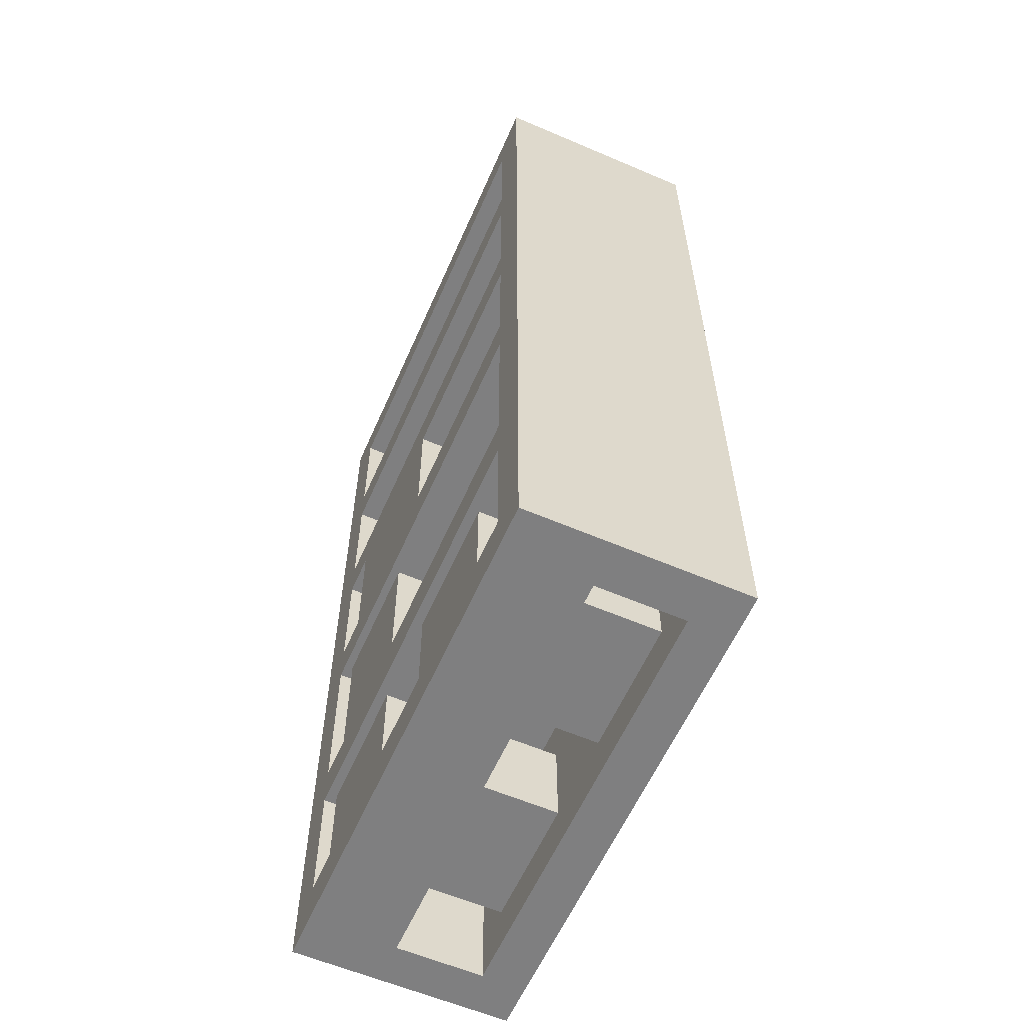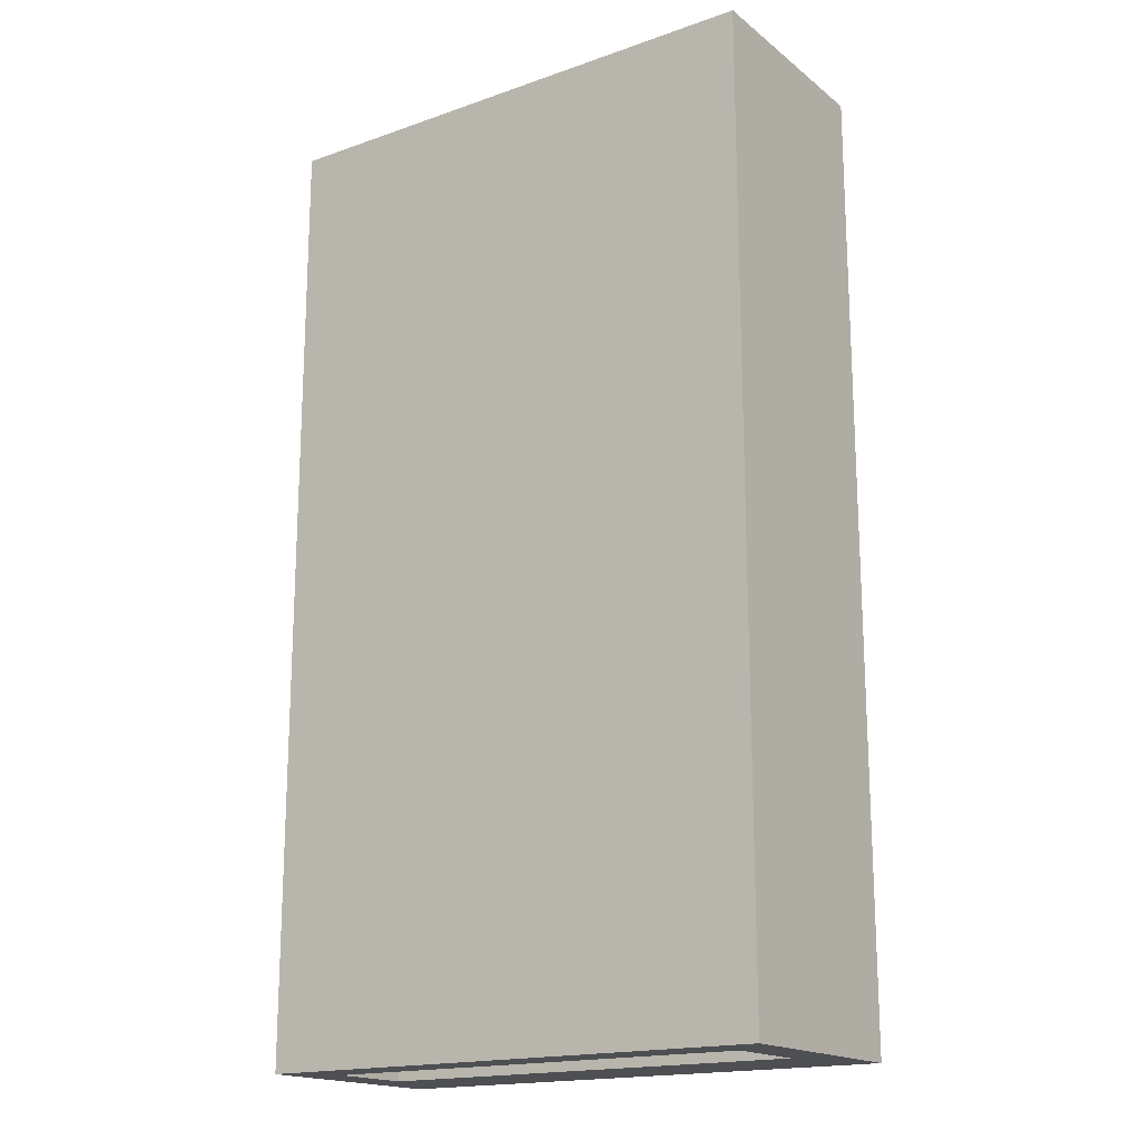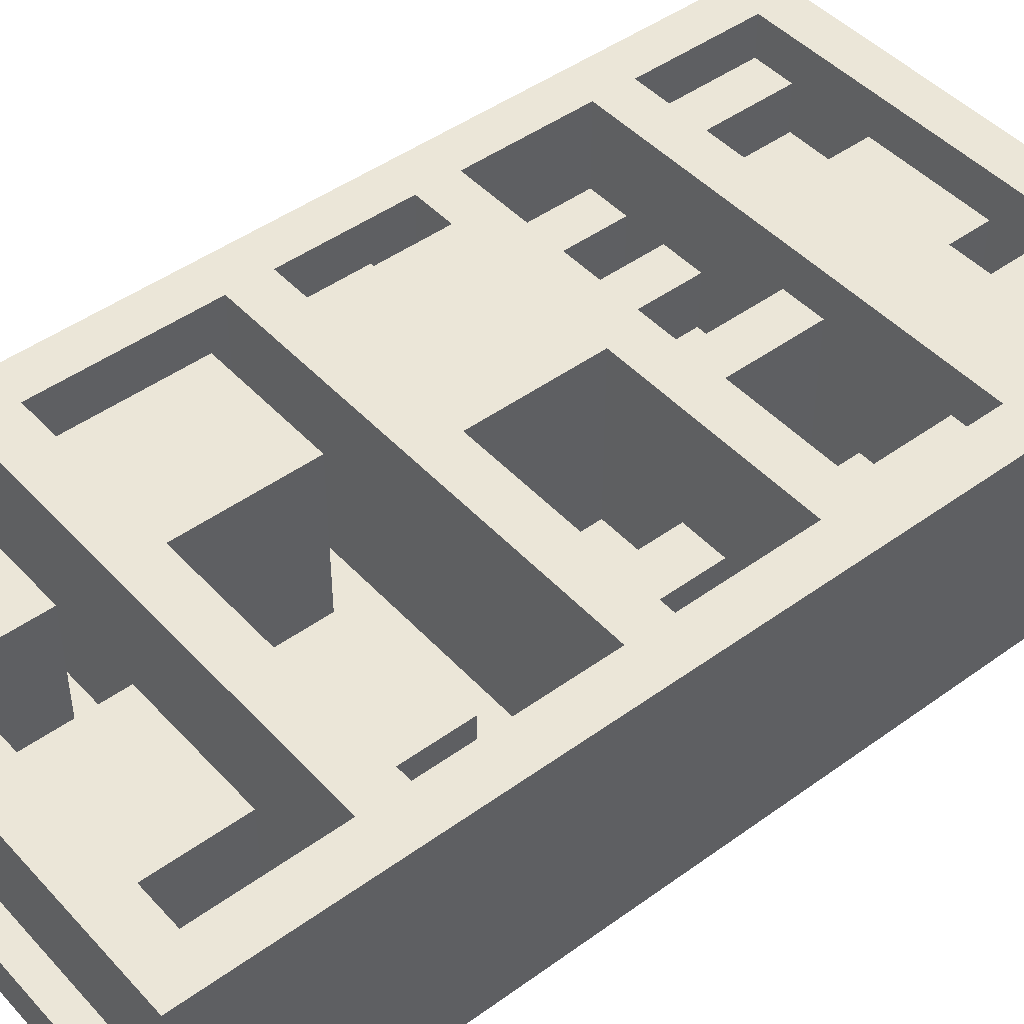
<metadata>
{"format":"obj","ext":"obj","renderer":"f3d","projection":"perspective","resolution":1024,"background":"white","views":[{"elev":-59.8,"azim":66.3,"up":"+Y"},{"elev":-17.7,"azim":-145.5,"up":"+Y"},{"elev":46.1,"azim":50.3,"up":"+Z"}]}
</metadata>
<code>
o
v -0.6 0 0.3
v -0.6 0 -0.2
v -0.6 2.2 0.3
v -0.6 2.2 -0.2
v -0.4 0.1 0.3
v -0.4 0.1 0.1
v -0.4 0.1 -0.1
v -0.4 0.3 0.3
v -0.4 0.3 -0.1
v -0.4 0.5 0.3
v -0.4 0.5 -0.1
v -0.4 0.8 0.3
v -0.4 0.8 -0.1
v -0.4 1 0.3
v -0.4 1 0.2
v -0.4 1.2 0.2
v -0.4 1.2 -0.1
v -0.4 1.3 0.3
v -0.4 1.3 -0.1
v -0.3 1.4 0.1
v -0.3 1.4 0
v -0.3 1.6 0
v -0.3 1.6 -0.1
v -0.3 1.7 0.1
v -0.3 1.7 -0.1
v -0.3 1.8 0.2
v -0.3 1.8 0
v -0.3 2 0.2
v -0.3 2 0
v -0.2 2 0.2
v -0.2 2 0
v -0.2 2.1 0.2
v -0.2 2.1 0
v -0.1 1.4 0.1
v -0.1 1.4 -0.1
v -0.1 1.6 0.1
v -0.1 1.6 -0.1
v -5.96e-08 1.4 0.2
v -5.96e-08 1.4 0.1
v -5.96e-08 1.6 0.1
v -5.96e-08 1.6 -0.1
v -5.96e-08 1.7 0.2
v -5.96e-08 1.7 -0.1
v 0.1 0.1 0.3
v 0.1 0.1 0.1
v 0.1 0.1 -0.1
v 0.1 0.2 0.3
v 0.1 0.2 -0.1
v 0.1 0.3 0.3
v 0.1 0.3 -0.1
v 0.1 0.5 0.2
v 0.1 0.5 -0.1
v 0.1 0.7 0.2
v 0.1 0.7 -0.1
v 0.2 2 0.2
v 0.2 2 0
v 0.2 2.1 0.2
v 0.2 2.1 0
v 0.3 1 0.2
v 0.3 1 -0.1
v 0.3 1.2 0.2
v 0.3 1.2 -0.1
v 0.3 1.4 0.1
v 0.3 1.4 -0.1
v 0.3 1.6 0.1
v 0.3 1.6 -0.1
v 0.4 1.2 0.1
v 0.4 1.2 -0.1
v 0.4 1.3 0.1
v 0.4 1.3 -0.1
v 0.4 1.4 0.2
v 0.4 1.4 0.1
v 0.4 1.6 0.1
v 0.4 1.6 -0.1
v 0.4 1.7 0.2
v 0.4 1.7 -0.1
v 0.5 0 0.1
v 0.5 0 -0.1
v 0.5 0.1 0.3
v 0.5 0.1 0.1
v 0.5 0.4 0.3
v 0.5 0.4 -0.1
v 0.5 0.5 0.3
v 0.5 0.5 -0.1
v 0.5 0.9 0.3
v 0.5 0.9 -0.1
v 0.5 1 0.3
v 0.5 1 0.1
v 0.5 1.3 0.3
v 0.5 1.3 0.1
v 0.5 1.4 0.3
v 0.5 1.4 0.2
v 0.5 1.7 0.3
v 0.5 1.7 0.2
v 0.5 1.8 0.3
v 0.5 1.8 0.2
v 0.5 2.1 0.3
v 0.5 2.1 0.2
v -0.5 0 0.1
v -0.5 0 -0.1
v -0.5 0.1 0.3
v -0.5 0.1 0.1
v -0.5 0.4 0.3
v -0.5 0.4 -0.1
v -0.5 0.5 0.3
v -0.5 0.5 -0.1
v -0.5 0.9 0.3
v -0.5 0.9 -0.1
v -0.5 1 0.3
v -0.5 1 0.2
v -0.5 1.2 0.2
v -0.5 1.2 -0.1
v -0.5 1.3 0.3
v -0.5 1.3 -0.1
v -0.5 1.4 0.3
v -0.5 1.4 0.1
v -0.5 1.7 0.3
v -0.5 1.7 0.1
v -0.5 1.8 0.3
v -0.5 1.8 0.2
v -0.5 2.1 0.3
v -0.5 2.1 0.2
v -0.4 1.4 0.1
v -0.4 1.4 0
v -0.4 1.6 0
v -0.4 1.6 -0.1
v -0.4 1.7 0.1
v -0.4 1.7 -0.1
v -0.4 1.8 0.2
v -0.4 1.8 0
v -0.4 2.1 0.2
v -0.4 2.1 0
v -0.2 1.4 0.1
v -0.2 1.4 -0.1
v -0.2 1.7 0.1
v -0.2 1.7 -0.1
v -0.1 0.1 0.3
v -0.1 0.1 0.1
v -0.1 0.1 -0.1
v -0.1 0.3 0.3
v -0.1 0.3 -0.1
v -0.1 0.5 0.3
v -0.1 0.5 -0.1
v -0.1 0.8 0.3
v -0.1 0.8 -0.1
v -5.96e-08 1 0.3
v -5.96e-08 1 -0.1
v -5.96e-08 1.3 0.3
v -5.96e-08 1.3 -0.1
v 0.1 1.4 0.2
v 0.1 1.4 -0.1
v 0.1 1.7 0.2
v 0.1 1.7 -0.1
v 0.1 2 0.2
v 0.1 2 0
v 0.1 2.1 0.2
v 0.1 2.1 0
v 0.4 0.1 0.3
v 0.4 0.1 0.1
v 0.4 0.1 -0.1
v 0.4 0.2 0.3
v 0.4 0.2 -0.1
v 0.4 0.3 0.3
v 0.4 0.3 -0.1
v 0.4 0.5 0.2
v 0.4 0.5 -0.1
v 0.4 0.7 0.2
v 0.4 0.7 -0.1
v 0.4 1 0.2
v 0.4 1 0.1
v 0.4 1.2 0.2
v 0.4 1.2 0.1
v 0.6 0 0.3
v 0.6 0 -0.2
v 0.6 2.2 0.3
v 0.6 2.2 -0.2
v -0.6 0 0.3
v -0.6 2.2 0.3
v -0.5 0.1 0.3
v -0.5 0.4 0.3
v -0.5 0.5 0.3
v -0.5 0.9 0.3
v -0.5 1 0.3
v -0.5 1.3 0.3
v -0.5 1.4 0.3
v -0.5 1.7 0.3
v -0.5 1.8 0.3
v -0.5 2.1 0.3
v -0.4 0.1 0.3
v -0.4 0.3 0.3
v -0.4 0.5 0.3
v -0.4 0.8 0.3
v -0.4 1 0.3
v -0.4 1.3 0.3
v -0.1 0.1 0.3
v -0.1 0.3 0.3
v -0.1 0.5 0.3
v -0.1 0.8 0.3
v -5.96e-08 1 0.3
v -5.96e-08 1.3 0.3
v 0.1 0.1 0.3
v 0.1 0.2 0.3
v 0.1 0.3 0.3
v 0.4 0.1 0.3
v 0.4 0.2 0.3
v 0.4 0.3 0.3
v 0.5 0.1 0.3
v 0.5 0.4 0.3
v 0.5 0.5 0.3
v 0.5 0.9 0.3
v 0.5 1 0.3
v 0.5 1.3 0.3
v 0.5 1.4 0.3
v 0.5 1.7 0.3
v 0.5 1.8 0.3
v 0.5 2.1 0.3
v 0.6 0 0.3
v 0.6 2.2 0.3
v -0.5 1 0.2
v -0.5 1.2 0.2
v -0.5 1.8 0.2
v -0.5 2.1 0.2
v -0.4 1 0.2
v -0.4 1.2 0.2
v -0.4 1.8 0.2
v -0.4 2.1 0.2
v -0.3 1.8 0.2
v -0.3 2 0.2
v -0.2 1.8 0.2
v -0.2 2 0.2
v -0.2 2.1 0.2
v -0.1 1.8 0.2
v -0.1 2.1 0.2
v -5.96e-08 1.4 0.2
v -5.96e-08 1.7 0.2
v -5.96e-08 1.8 0.2
v -5.96e-08 2.1 0.2
v 0.1 0.5 0.2
v 0.1 0.7 0.2
v 0.1 1.4 0.2
v 0.1 1.7 0.2
v 0.1 1.8 0.2
v 0.1 2 0.2
v 0.1 2.1 0.2
v 0.2 1.8 0.2
v 0.2 2 0.2
v 0.2 2.1 0.2
v 0.3 1 0.2
v 0.3 1.2 0.2
v 0.3 1.8 0.2
v 0.3 2.1 0.2
v 0.4 0.5 0.2
v 0.4 0.7 0.2
v 0.4 1 0.2
v 0.4 1.2 0.2
v 0.4 1.4 0.2
v 0.4 1.7 0.2
v 0.4 1.8 0.2
v 0.4 2.1 0.2
v 0.5 1.4 0.2
v 0.5 1.7 0.2
v 0.5 1.8 0.2
v 0.5 2.1 0.2
v -0.5 1.4 0.1
v -0.5 1.7 0.1
v -0.4 1.4 0.1
v -0.4 1.7 0.1
v -0.3 1.4 0.1
v -0.3 1.7 0.1
v -0.2 1.4 0.1
v -0.2 1.7 0.1
v -0.1 1.4 0.1
v -0.1 1.6 0.1
v -5.96e-08 1.4 0.1
v -5.96e-08 1.6 0.1
v 0.3 1.4 0.1
v 0.3 1.6 0.1
v 0.4 1 0.1
v 0.4 1.2 0.1
v 0.4 1.3 0.1
v 0.4 1.4 0.1
v 0.4 1.6 0.1
v 0.5 1 0.1
v 0.5 1.3 0.1
v -0.4 1.4 0
v -0.4 1.6 0
v -0.4 1.8 0
v -0.4 2.1 0
v -0.3 1.4 0
v -0.3 1.6 0
v -0.3 1.8 0
v -0.3 2 0
v -0.2 2 0
v -0.2 2.1 0
v 0.1 2 0
v 0.1 2.1 0
v 0.2 2 0
v 0.2 2.1 0
v -0.5 0 -0.1
v -0.5 0.4 -0.1
v -0.5 0.5 -0.1
v -0.5 0.9 -0.1
v -0.5 1.2 -0.1
v -0.5 1.3 -0.1
v -0.4 0.1 -0.1
v -0.4 0.3 -0.1
v -0.4 0.5 -0.1
v -0.4 0.8 -0.1
v -0.4 1.2 -0.1
v -0.4 1.3 -0.1
v -0.4 1.6 -0.1
v -0.4 1.7 -0.1
v -0.3 1.6 -0.1
v -0.3 1.7 -0.1
v -0.2 1.4 -0.1
v -0.2 1.7 -0.1
v -0.1 0.1 -0.1
v -0.1 0.3 -0.1
v -0.1 0.5 -0.1
v -0.1 0.8 -0.1
v -0.1 1.4 -0.1
v -0.1 1.6 -0.1
v -5.96e-08 1 -0.1
v -5.96e-08 1.3 -0.1
v -5.96e-08 1.6 -0.1
v -5.96e-08 1.7 -0.1
v 0.1 0.1 -0.1
v 0.1 0.2 -0.1
v 0.1 0.3 -0.1
v 0.1 0.5 -0.1
v 0.1 0.7 -0.1
v 0.1 1.4 -0.1
v 0.1 1.7 -0.1
v 0.3 1 -0.1
v 0.3 1.2 -0.1
v 0.3 1.4 -0.1
v 0.3 1.6 -0.1
v 0.4 0.1 -0.1
v 0.4 0.2 -0.1
v 0.4 0.3 -0.1
v 0.4 0.5 -0.1
v 0.4 0.7 -0.1
v 0.4 1.2 -0.1
v 0.4 1.3 -0.1
v 0.4 1.6 -0.1
v 0.4 1.7 -0.1
v 0.5 0 -0.1
v 0.5 0.4 -0.1
v 0.5 0.5 -0.1
v 0.5 0.9 -0.1
v -0.5 0 0.1
v -0.5 0.1 0.1
v -0.4 0.1 0.1
v -0.1 0.1 0.1
v 0.1 0.1 0.1
v 0.4 0.1 0.1
v 0.5 0 0.1
v 0.5 0.1 0.1
v -0.6 0 -0.2
v -0.6 2.2 -0.2
v 0.6 0 -0.2
v 0.6 2.2 -0.2
v -0.6 0 0.3
v 0.6 0 0.3
v -0.5 0 0.1
v 0.5 0 0.1
v -0.5 0 -0.1
v 0.5 0 -0.1
v -0.6 0 -0.2
v 0.6 0 -0.2
v -0.4 0.1 0.1
v -0.1 0.1 0.1
v 0.1 0.1 0.1
v 0.4 0.1 0.1
v -0.4 0.1 -0.1
v -0.1 0.1 -0.1
v 0.1 0.1 -0.1
v 0.4 0.1 -0.1
v -0.5 0.4 0.3
v 0.5 0.4 0.3
v -0.5 0.4 -0.1
v 0.5 0.4 -0.1
v -0.5 0.9 0.3
v 0.5 0.9 0.3
v -0.5 0.9 -0.1
v 0.5 0.9 -0.1
v -0.5 1.3 0.3
v -0.4 1.3 0.3
v -5.96e-08 1.3 0.3
v 0.5 1.3 0.3
v 0.4 1.3 0.1
v 0.5 1.3 0.1
v -0.5 1.3 -0.1
v -0.4 1.3 -0.1
v -5.96e-08 1.3 -0.1
v 0.4 1.3 -0.1
v -0.5 1.7 0.3
v 0.5 1.7 0.3
v -5.96e-08 1.7 0.2
v 0.1 1.7 0.2
v 0.4 1.7 0.2
v 0.5 1.7 0.2
v -0.5 1.7 0.1
v -0.4 1.7 0.1
v -0.3 1.7 0.1
v -0.2 1.7 0.1
v -0.4 1.7 -0.1
v -0.3 1.7 -0.1
v -0.2 1.7 -0.1
v -5.96e-08 1.7 -0.1
v 0.1 1.7 -0.1
v 0.4 1.7 -0.1
v -0.5 2.1 0.3
v 0.5 2.1 0.3
v -0.5 2.1 0.2
v -0.4 2.1 0.2
v -0.2 2.1 0.2
v -0.1 2.1 0.2
v -5.96e-08 2.1 0.2
v 0.1 2.1 0.2
v 0.2 2.1 0.2
v 0.3 2.1 0.2
v 0.4 2.1 0.2
v 0.5 2.1 0.2
v -0.4 2.1 0
v -0.2 2.1 0
v 0.1 2.1 0
v 0.2 2.1 0
v -0.5 0.1 0.3
v -0.4 0.1 0.3
v -0.1 0.1 0.3
v 0.1 0.1 0.3
v 0.4 0.1 0.3
v 0.5 0.1 0.3
v -0.5 0.1 0.1
v -0.4 0.1 0.1
v -0.1 0.1 0.1
v 0.1 0.1 0.1
v 0.4 0.1 0.1
v 0.5 0.1 0.1
v -0.4 0.3 0.3
v -0.1 0.3 0.3
v 0.1 0.3 0.3
v 0.4 0.3 0.3
v -0.4 0.3 -0.1
v -0.1 0.3 -0.1
v 0.1 0.3 -0.1
v 0.4 0.3 -0.1
v -0.5 0.5 0.3
v -0.4 0.5 0.3
v -0.1 0.5 0.3
v 0.5 0.5 0.3
v 0.1 0.5 0.2
v 0.4 0.5 0.2
v -0.5 0.5 -0.1
v -0.4 0.5 -0.1
v -0.1 0.5 -0.1
v 0.1 0.5 -0.1
v 0.4 0.5 -0.1
v 0.5 0.5 -0.1
v 0.1 0.7 0.2
v 0.4 0.7 0.2
v 0.1 0.7 -0.1
v 0.4 0.7 -0.1
v -0.4 0.8 0.3
v -0.1 0.8 0.3
v -0.4 0.8 -0.1
v -0.1 0.8 -0.1
v -0.5 1 0.3
v -0.4 1 0.3
v -5.96e-08 1 0.3
v 0.5 1 0.3
v -0.5 1 0.2
v -0.4 1 0.2
v 0.3 1 0.2
v 0.4 1 0.2
v 0.4 1 0.1
v 0.5 1 0.1
v -5.96e-08 1 -0.1
v 0.3 1 -0.1
v -0.5 1.2 0.2
v -0.4 1.2 0.2
v 0.3 1.2 0.2
v 0.4 1.2 0.2
v 0.4 1.2 0.1
v -0.5 1.2 -0.1
v -0.4 1.2 -0.1
v 0.3 1.2 -0.1
v 0.4 1.2 -0.1
v -0.5 1.4 0.3
v 0.5 1.4 0.3
v -5.96e-08 1.4 0.2
v 0.1 1.4 0.2
v 0.4 1.4 0.2
v 0.5 1.4 0.2
v -0.5 1.4 0.1
v -0.4 1.4 0.1
v -0.3 1.4 0.1
v -0.2 1.4 0.1
v -0.1 1.4 0.1
v -5.96e-08 1.4 0.1
v 0.3 1.4 0.1
v 0.4 1.4 0.1
v -0.4 1.4 0
v -0.3 1.4 0
v -0.2 1.4 -0.1
v -0.1 1.4 -0.1
v 0.1 1.4 -0.1
v 0.3 1.4 -0.1
v -0.1 1.6 0.1
v -5.96e-08 1.6 0.1
v 0.3 1.6 0.1
v 0.4 1.6 0.1
v -0.4 1.6 0
v -0.3 1.6 0
v -0.4 1.6 -0.1
v -0.3 1.6 -0.1
v -0.1 1.6 -0.1
v -5.96e-08 1.6 -0.1
v 0.3 1.6 -0.1
v 0.4 1.6 -0.1
v -0.5 1.8 0.3
v 0.5 1.8 0.3
v -0.5 1.8 0.2
v -0.4 1.8 0.2
v -0.3 1.8 0.2
v -0.2 1.8 0.2
v -0.1 1.8 0.2
v -5.96e-08 1.8 0.2
v 0.1 1.8 0.2
v 0.2 1.8 0.2
v 0.3 1.8 0.2
v 0.4 1.8 0.2
v 0.5 1.8 0.2
v -0.4 1.8 0
v -0.3 1.8 0
v -0.3 2 0.2
v -0.2 2 0.2
v 0.1 2 0.2
v 0.2 2 0.2
v -0.3 2 0
v -0.2 2 0
v 0.1 2 0
v 0.2 2 0
v -0.6 2.2 0.3
v 0.6 2.2 0.3
v -0.6 2.2 -0.2
v 0.6 2.2 -0.2
f 3 2 1
f 4 2 3
f 8 6 5
f 8 7 6
f 9 7 8
f 12 11 10
f 13 11 12
f 16 15 14
f 18 16 14
f 18 17 16
f 19 17 18
f 22 21 20
f 24 22 20
f 24 23 22
f 25 23 24
f 28 27 26
f 29 27 28
f 32 31 30
f 33 31 32
f 36 35 34
f 37 35 36
f 40 39 38
f 42 40 38
f 42 41 40
f 43 41 42
f 47 45 44
f 47 46 45
f 48 46 47
f 49 48 47
f 50 48 49
f 53 52 51
f 54 52 53
f 57 56 55
f 58 56 57
f 61 60 59
f 62 60 61
f 65 64 63
f 66 64 65
f 69 68 67
f 70 68 69
f 73 72 71
f 75 73 71
f 75 74 73
f 76 74 75
f 80 78 77
f 81 80 79
f 82 78 80
f 82 80 81
f 85 84 83
f 86 84 85
f 89 88 87
f 90 88 89
f 93 92 91
f 94 92 93
f 97 96 95
f 98 96 97
f 99 100 102
f 101 102 103
f 102 100 104
f 103 102 104
f 105 106 107
f 107 106 108
f 109 110 111
f 109 111 113
f 111 112 113
f 113 112 114
f 115 116 117
f 117 116 118
f 119 120 121
f 121 120 122
f 123 124 125
f 123 125 127
f 125 126 127
f 127 126 128
f 129 130 131
f 131 130 132
f 133 134 135
f 135 134 136
f 137 138 140
f 138 139 140
f 140 139 141
f 142 143 144
f 144 143 145
f 146 147 148
f 148 147 149
f 150 151 152
f 152 151 153
f 154 155 156
f 156 155 157
f 158 159 161
f 159 160 161
f 161 160 162
f 161 162 163
f 163 162 164
f 165 166 167
f 167 166 168
f 169 170 171
f 171 170 172
f 173 174 175
f 175 174 176
f 179 178 177
f 180 178 179
f 181 178 180
f 182 178 181
f 183 178 182
f 184 178 183
f 185 178 184
f 186 178 185
f 187 178 186
f 188 178 187
f 189 179 177
f 191 181 180
f 193 183 182
f 194 185 184
f 195 190 189
f 195 189 177
f 196 190 195
f 197 192 191
f 197 191 180
f 198 192 197
f 199 194 193
f 199 193 182
f 200 185 194
f 200 194 199
f 201 195 177
f 204 201 177
f 204 202 201
f 205 203 202
f 205 202 204
f 206 203 205
f 207 204 177
f 208 197 180
f 209 197 208
f 210 199 182
f 211 199 210
f 212 185 200
f 213 185 212
f 214 187 186
f 215 187 214
f 216 178 188
f 217 215 214
f 217 216 215
f 217 213 212
f 217 207 177
f 217 214 213
f 217 211 210
f 217 212 211
f 217 209 208
f 217 210 209
f 217 208 207
f 218 178 216
f 218 216 217
f 223 220 219
f 224 220 223
f 225 222 221
f 226 222 225
f 229 228 227
f 230 228 229
f 232 230 229
f 232 231 230
f 233 231 232
f 236 233 232
f 237 233 236
f 240 235 234
f 241 235 240
f 242 237 236
f 243 237 242
f 244 237 243
f 245 243 242
f 246 243 245
f 250 246 245
f 250 247 246
f 251 247 250
f 252 239 238
f 253 239 252
f 254 249 248
f 255 249 254
f 258 251 250
f 259 251 258
f 260 257 256
f 261 257 260
f 262 259 258
f 263 259 262
f 266 265 264
f 267 265 266
f 270 269 268
f 271 269 270
f 274 273 272
f 275 273 274
f 281 277 276
f 282 277 281
f 283 280 279
f 283 279 278
f 284 280 283
f 289 286 285
f 290 286 289
f 291 288 287
f 292 288 291
f 293 288 292
f 294 288 293
f 297 296 295
f 298 296 297
f 305 300 299
f 306 300 305
f 307 302 301
f 308 302 307
f 309 304 303
f 310 304 309
f 313 312 311
f 314 312 313
f 317 305 299
f 318 300 306
f 320 302 308
f 321 316 315
f 322 316 321
f 325 316 322
f 326 316 325
f 327 318 317
f 327 317 299
f 328 318 327
f 329 300 318
f 329 318 328
f 330 320 319
f 331 320 330
f 334 324 323
f 335 324 334
f 336 333 332
f 337 333 336
f 338 327 299
f 340 300 329
f 342 320 331
f 343 324 335
f 344 324 343
f 345 333 337
f 346 333 345
f 347 339 338
f 347 340 339
f 347 338 299
f 348 300 340
f 348 340 347
f 349 342 341
f 350 302 320
f 350 342 349
f 350 320 342
f 351 352 353
f 351 353 354
f 351 354 355
f 351 355 356
f 351 356 357
f 357 356 358
f 359 360 361
f 361 360 362
f 365 364 363
f 366 364 365
f 367 365 363
f 368 364 366
f 369 367 363
f 369 368 367
f 370 364 368
f 370 368 369
f 375 372 371
f 376 372 375
f 377 374 373
f 378 374 377
f 381 380 379
f 382 380 381
f 385 384 383
f 386 384 385
f 391 390 389
f 392 390 391
f 393 388 387
f 394 388 393
f 395 391 389
f 396 391 395
f 399 398 397
f 400 398 399
f 401 398 400
f 402 398 401
f 403 399 397
f 404 399 403
f 405 399 404
f 406 399 405
f 407 405 404
f 408 405 407
f 409 399 406
f 410 399 409
f 411 401 400
f 412 401 411
f 415 414 413
f 416 414 415
f 417 414 416
f 418 414 417
f 419 414 418
f 420 414 419
f 421 414 420
f 422 414 421
f 423 414 422
f 424 414 423
f 425 417 416
f 426 417 425
f 427 421 420
f 428 421 427
f 429 430 435
f 435 430 436
f 431 432 437
f 437 432 438
f 433 434 439
f 439 434 440
f 441 442 445
f 445 442 446
f 443 444 447
f 447 444 448
f 451 452 453
f 453 452 454
f 449 450 455
f 455 450 456
f 451 453 457
f 457 453 458
f 454 452 459
f 459 452 460
f 461 462 463
f 463 462 464
f 465 466 467
f 467 466 468
f 469 470 473
f 473 470 474
f 471 472 475
f 475 472 476
f 476 472 477
f 477 472 478
f 471 475 479
f 479 475 480
f 483 484 485
f 481 482 486
f 486 482 487
f 483 485 488
f 488 485 489
f 490 491 492
f 492 491 493
f 493 491 494
f 494 491 495
f 490 492 496
f 496 492 497
f 497 492 498
f 498 492 499
f 499 492 500
f 500 492 501
f 493 494 502
f 502 494 503
f 497 498 504
f 504 498 505
f 499 500 506
f 506 500 507
f 493 502 508
f 508 502 509
f 514 515 516
f 516 515 517
f 510 511 518
f 518 511 519
f 512 513 520
f 520 513 521
f 522 523 524
f 524 523 525
f 525 523 526
f 526 523 527
f 527 523 528
f 528 523 529
f 529 523 530
f 530 523 531
f 531 523 532
f 532 523 533
f 533 523 534
f 525 526 535
f 535 526 536
f 537 538 541
f 541 538 542
f 539 540 543
f 543 540 544
f 545 546 547
f 547 546 548

</code>
